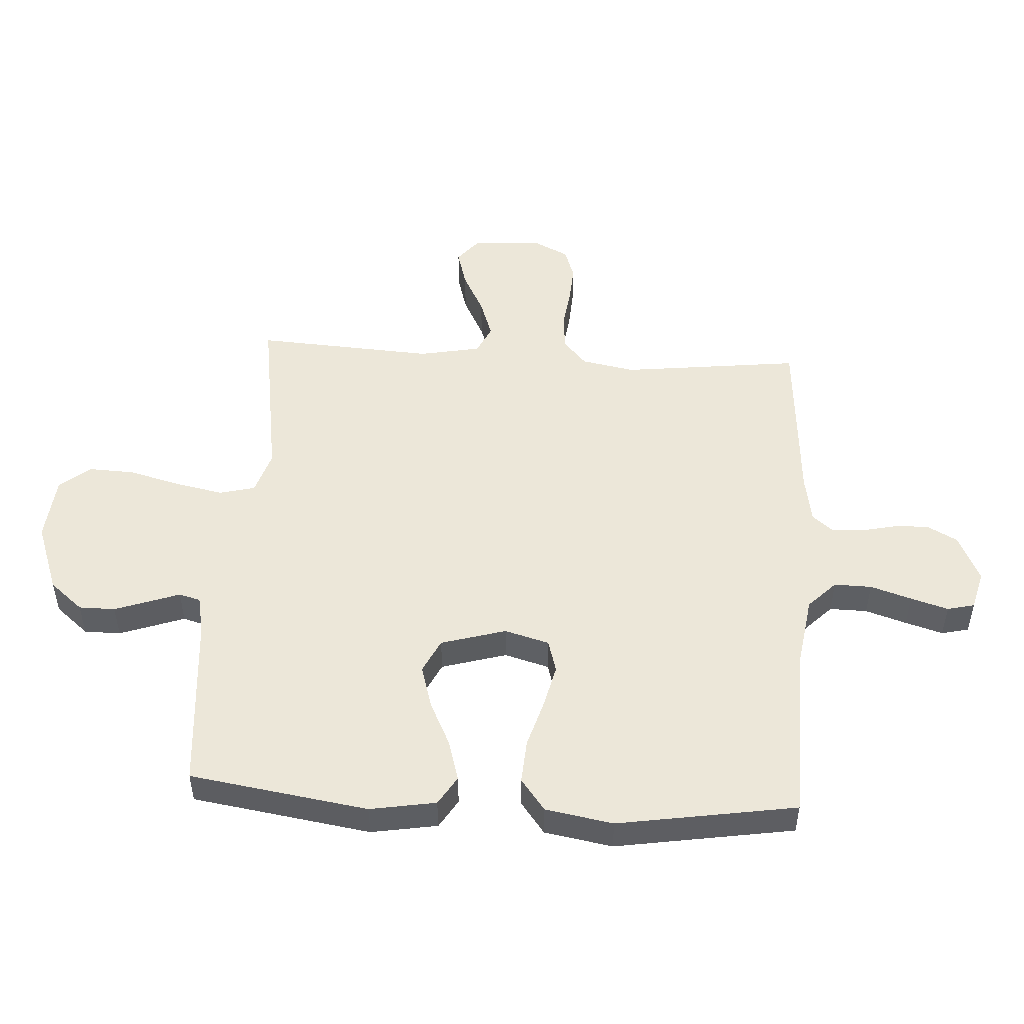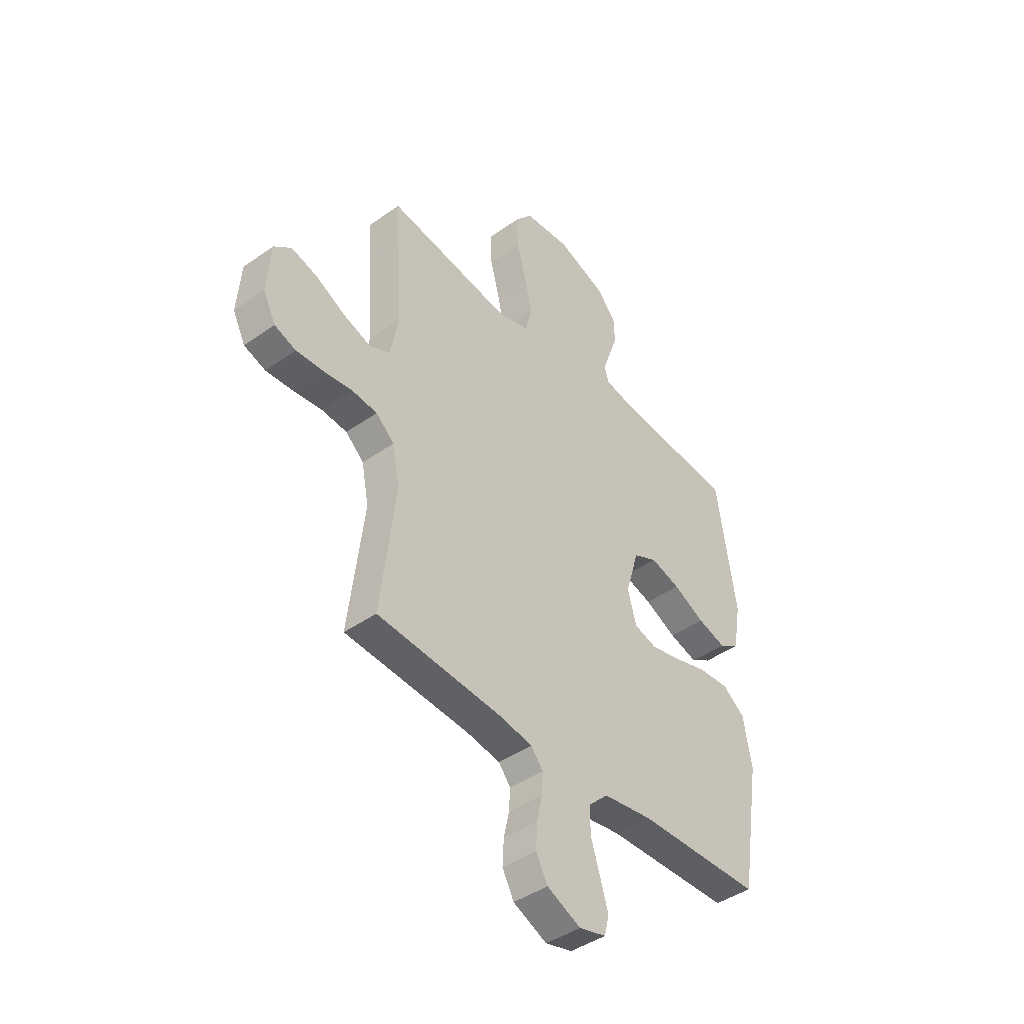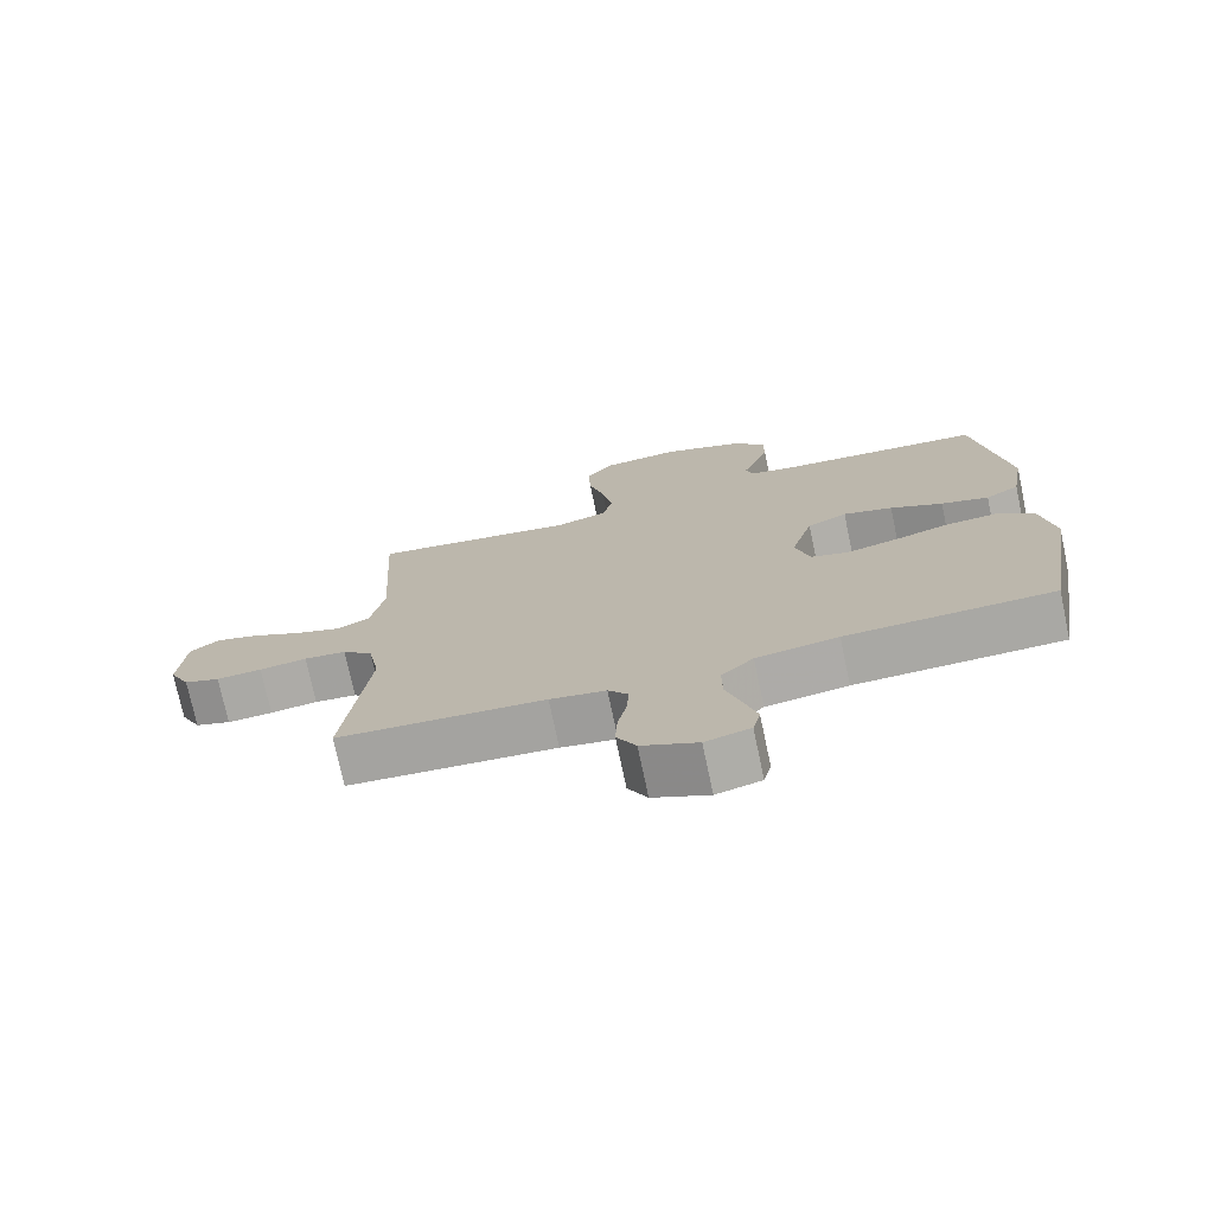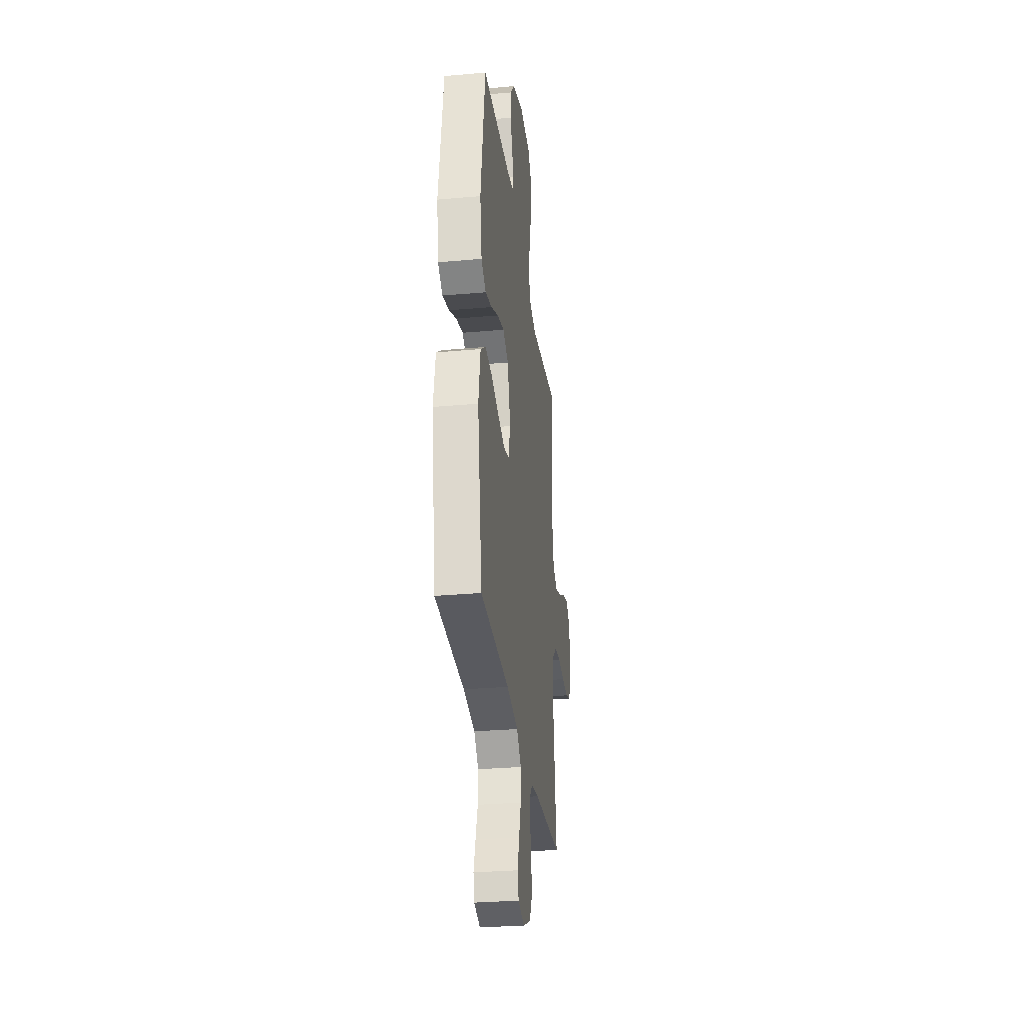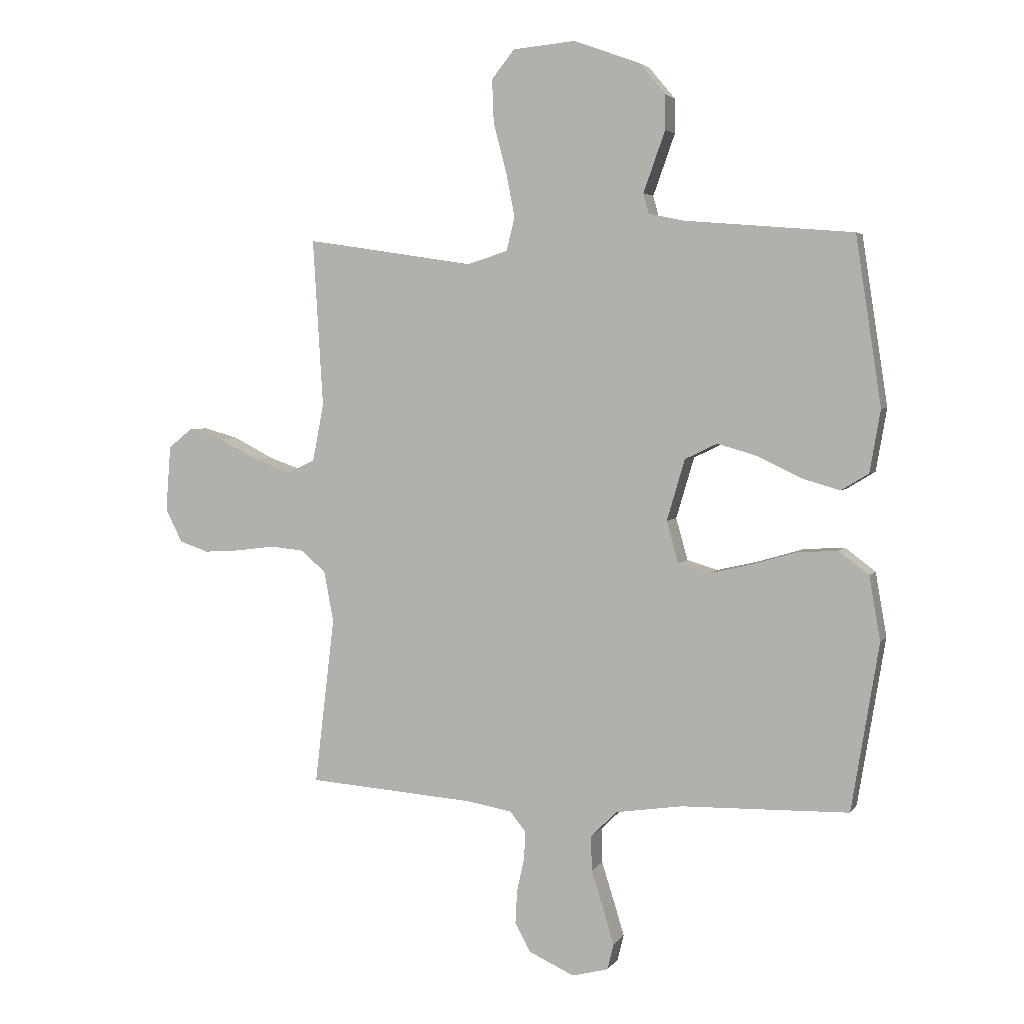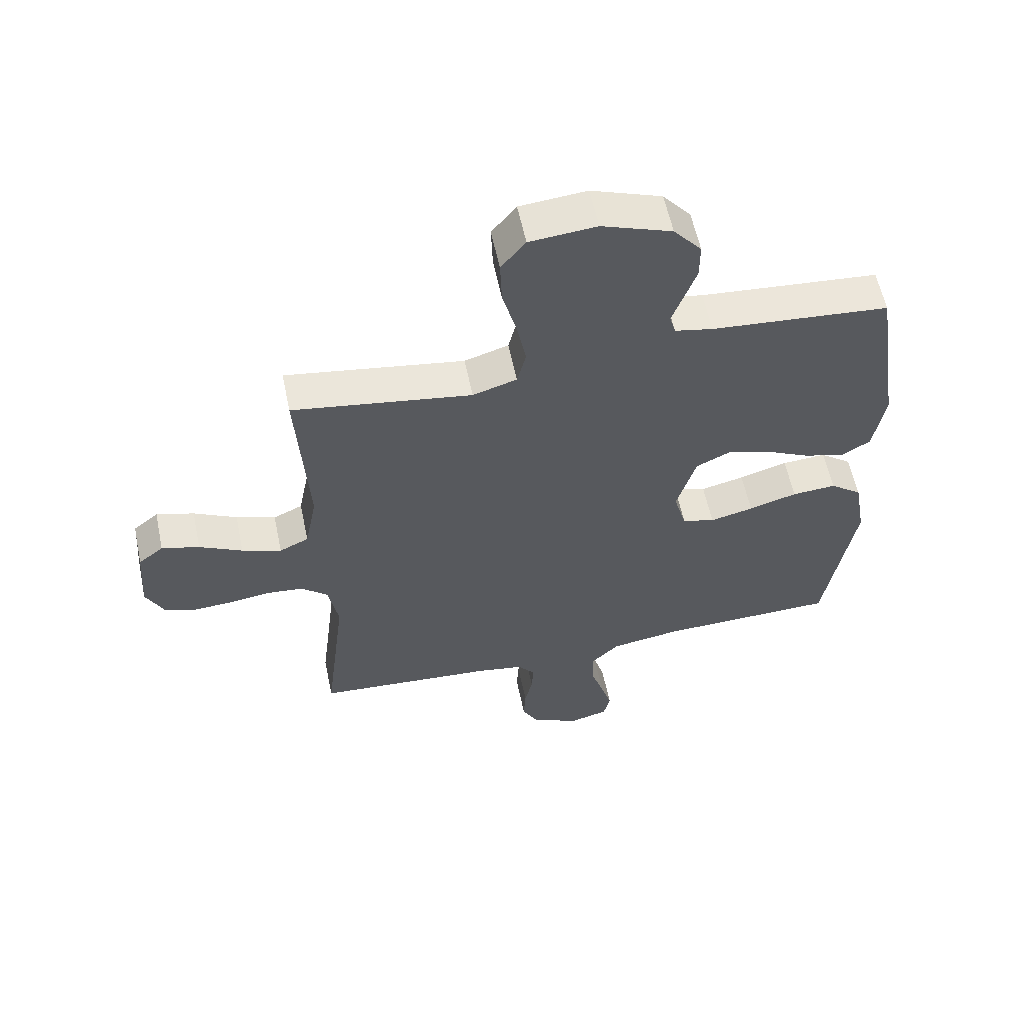
<metadata>
{"format":"obj","ext":"obj","renderer":"f3d","projection":"perspective","resolution":1024,"background":"white","views":[{"elev":50.0,"azim":93.5,"up":"+Y"},{"elev":-43.1,"azim":-50.1,"up":"+Z"},{"elev":-74.4,"azim":12.0,"up":"+Z"},{"elev":-30.5,"azim":97.3,"up":"+Z"},{"elev":3.9,"azim":17.9,"up":"+Z"},{"elev":58.5,"azim":-11.8,"up":"+Z"}]}
</metadata>
<code>
v 0.5 0.07 0.5
v 0.546 0.07 0.2
v 0.527 0.07 0.089
v 0.478 0.07 0.059
v 0.409 0.07 0.079
v 0.333 0.07 0.116
v 0.261 0.07 0.137
v 0.203 0.07 0.109
v 0.171 0.07 0
v 0.192 0.07 -0.075
v 0.247 0.07 -0.091
v 0.32 0.07 -0.074
v 0.401 0.07 -0.05
v 0.475 0.07 -0.045
v 0.529 0.07 -0.086
v 0.549 0.07 -0.2
v 0.5 0.07 -0.5
v 0.2 0.07 -0.507
v 0.081 0.07 -0.525
v 0.034 0.07 -0.571
v 0.035 0.07 -0.634
v 0.057 0.07 -0.703
v 0.076 0.07 -0.766
v 0.065 0.07 -0.812
v 0 0.07 -0.829
v -0.081 0.07 -0.792
v -0.109 0.07 -0.74
v -0.106 0.07 -0.681
v -0.093 0.07 -0.623
v -0.09 0.07 -0.572
v -0.119 0.07 -0.536
v -0.2 0.07 -0.522
v -0.5 0.07 -0.5
v -0.464 0.07 -0.2
v -0.481 0.07 -0.11
v -0.525 0.07 -0.071
v -0.586 0.07 -0.065
v -0.655 0.07 -0.074
v -0.721 0.07 -0.078
v -0.773 0.07 -0.06
v -0.803 0.07 0
v -0.794 0.07 0.118
v -0.752 0.07 0.152
v -0.689 0.07 0.134
v -0.617 0.07 0.097
v -0.551 0.07 0.074
v -0.502 0.07 0.097
v -0.482 0.07 0.2
v -0.5 0.07 0.5
v -0.2 0.07 0.454
v -0.126 0.07 0.477
v -0.111 0.07 0.537
v -0.127 0.07 0.618
v -0.15 0.07 0.705
v -0.153 0.07 0.782
v -0.112 0.07 0.833
v 0 0.07 0.843
v 0.118 0.07 0.8
v 0.165 0.07 0.744
v 0.165 0.07 0.683
v 0.144 0.07 0.624
v 0.126 0.07 0.574
v 0.136 0.07 0.538
v 0.2 0.07 0.525
v 0.5 0 0.5
v 0.546 0 0.2
v 0.527 0 0.089
v 0.478 0 0.059
v 0.409 0 0.079
v 0.333 0 0.116
v 0.261 0 0.137
v 0.203 0 0.109
v 0.171 0 0
v 0.192 0 -0.075
v 0.247 0 -0.091
v 0.32 0 -0.074
v 0.401 0 -0.05
v 0.475 0 -0.045
v 0.529 0 -0.086
v 0.549 0 -0.2
v 0.5 0 -0.5
v 0.2 0 -0.507
v 0.081 0 -0.525
v 0.034 0 -0.571
v 0.035 0 -0.634
v 0.057 0 -0.703
v 0.076 0 -0.766
v 0.065 0 -0.812
v 0 0 -0.829
v -0.081 0 -0.792
v -0.109 0 -0.74
v -0.106 0 -0.681
v -0.093 0 -0.623
v -0.09 0 -0.572
v -0.119 0 -0.536
v -0.2 0 -0.522
v -0.5 0 -0.5
v -0.464 0 -0.2
v -0.481 0 -0.11
v -0.525 0 -0.071
v -0.586 0 -0.065
v -0.655 0 -0.074
v -0.721 0 -0.078
v -0.773 0 -0.06
v -0.803 0 0
v -0.794 0 0.118
v -0.752 0 0.152
v -0.689 0 0.134
v -0.617 0 0.097
v -0.551 0 0.074
v -0.502 0 0.097
v -0.482 0 0.2
v -0.5 0 0.5
v -0.2 0 0.454
v -0.126 0 0.477
v -0.111 0 0.537
v -0.127 0 0.618
v -0.15 0 0.705
v -0.153 0 0.782
v -0.112 0 0.833
v 0 0 0.843
v 0.118 0 0.8
v 0.165 0 0.744
v 0.165 0 0.683
v 0.144 0 0.624
v 0.126 0 0.574
v 0.136 0 0.538
v 0.2 0 0.525
f 60 61 62
f 59 60 62
f 58 59 62
f 57 58 62
f 56 57 62
f 55 56 62
f 54 55 62
f 53 54 62
f 52 53 62 63
f 51 52 63 64
f 48 49 50
f 64 1 2
f 51 64 2
f 50 51 2
f 48 50 2
f 47 48 2
f 43 44 45
f 42 43 45
f 41 42 45
f 40 41 45
f 39 40 45
f 38 39 45
f 37 38 45
f 36 37 45 46
f 35 36 46 47
f 32 33 34
f 34 35 47
f 32 34 47
f 31 32 47
f 27 28 29
f 26 27 29
f 25 26 29
f 24 25 29
f 23 24 29
f 22 23 29
f 21 22 29
f 20 21 29 30
f 30 31 47
f 20 30 47
f 19 20 47
f 16 17 18
f 15 16 18
f 14 15 18
f 13 14 18
f 12 13 18
f 11 12 18 19
f 4 5 6
f 3 4 6
f 2 3 6
f 2 6 7
f 47 2 7
f 10 11 19 47
f 9 10 47
f 8 9 47
f 7 8 47
f 126 125 124
f 126 124 123
f 126 123 122
f 126 122 121
f 126 121 120
f 126 120 119
f 126 119 118
f 126 118 117
f 127 126 117 116
f 128 127 116 115
f 114 113 112
f 66 65 128
f 66 128 115
f 66 115 114
f 66 114 112
f 66 112 111
f 109 108 107
f 109 107 106
f 109 106 105
f 109 105 104
f 109 104 103
f 109 103 102
f 109 102 101
f 110 109 101 100
f 111 110 100 99
f 98 97 96
f 111 99 98
f 111 98 96
f 111 96 95
f 93 92 91
f 93 91 90
f 93 90 89
f 93 89 88
f 93 88 87
f 93 87 86
f 93 86 85
f 94 93 85 84
f 111 95 94
f 111 94 84
f 111 84 83
f 82 81 80
f 82 80 79
f 82 79 78
f 82 78 77
f 82 77 76
f 83 82 76 75
f 70 69 68
f 70 68 67
f 70 67 66
f 71 70 66
f 71 66 111
f 111 83 75 74
f 111 74 73
f 111 73 72
f 111 72 71
f 1 65 66 2
f 2 66 67 3
f 3 67 68 4
f 4 68 69 5
f 5 69 70 6
f 6 70 71 7
f 7 71 72 8
f 8 72 73 9
f 9 73 74 10
f 10 74 75 11
f 11 75 76 12
f 12 76 77 13
f 13 77 78 14
f 14 78 79 15
f 15 79 80 16
f 16 80 81 17
f 17 81 82 18
f 18 82 83 19
f 19 83 84 20
f 20 84 85 21
f 21 85 86 22
f 22 86 87 23
f 23 87 88 24
f 24 88 89 25
f 25 89 90 26
f 26 90 91 27
f 27 91 92 28
f 28 92 93 29
f 29 93 94 30
f 30 94 95 31
f 31 95 96 32
f 32 96 97 33
f 33 97 98 34
f 34 98 99 35
f 35 99 100 36
f 36 100 101 37
f 37 101 102 38
f 38 102 103 39
f 39 103 104 40
f 40 104 105 41
f 41 105 106 42
f 42 106 107 43
f 43 107 108 44
f 44 108 109 45
f 45 109 110 46
f 46 110 111 47
f 47 111 112 48
f 48 112 113 49
f 49 113 114 50
f 50 114 115 51
f 51 115 116 52
f 52 116 117 53
f 53 117 118 54
f 54 118 119 55
f 55 119 120 56
f 56 120 121 57
f 57 121 122 58
f 58 122 123 59
f 59 123 124 60
f 60 124 125 61
f 61 125 126 62
f 62 126 127 63
f 63 127 128 64
f 64 128 65 1

</code>
